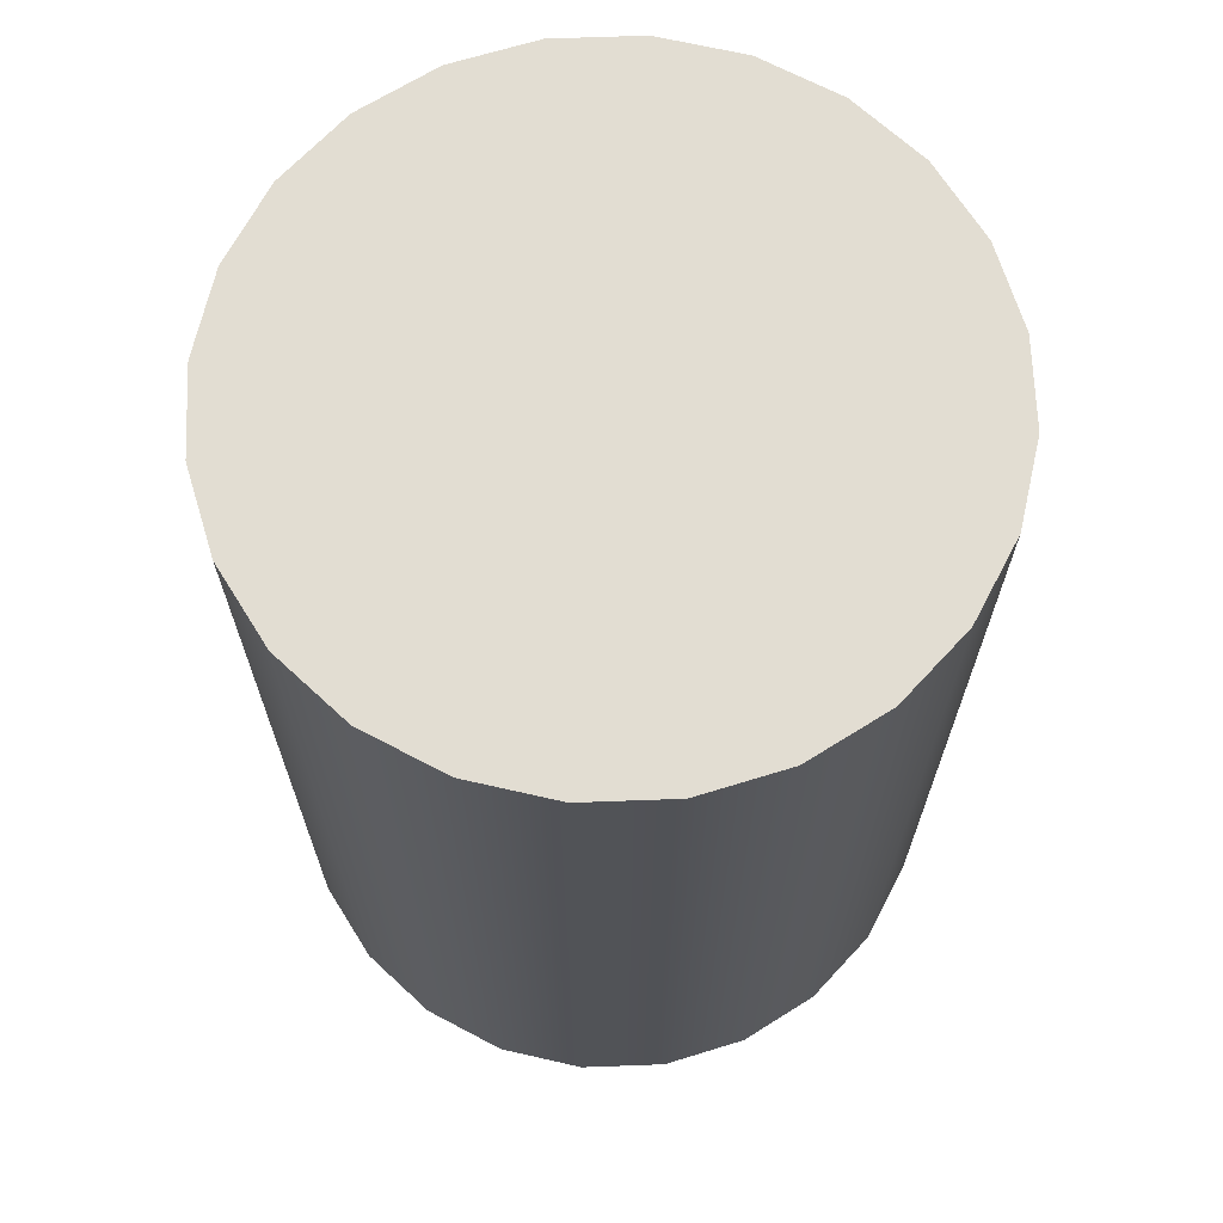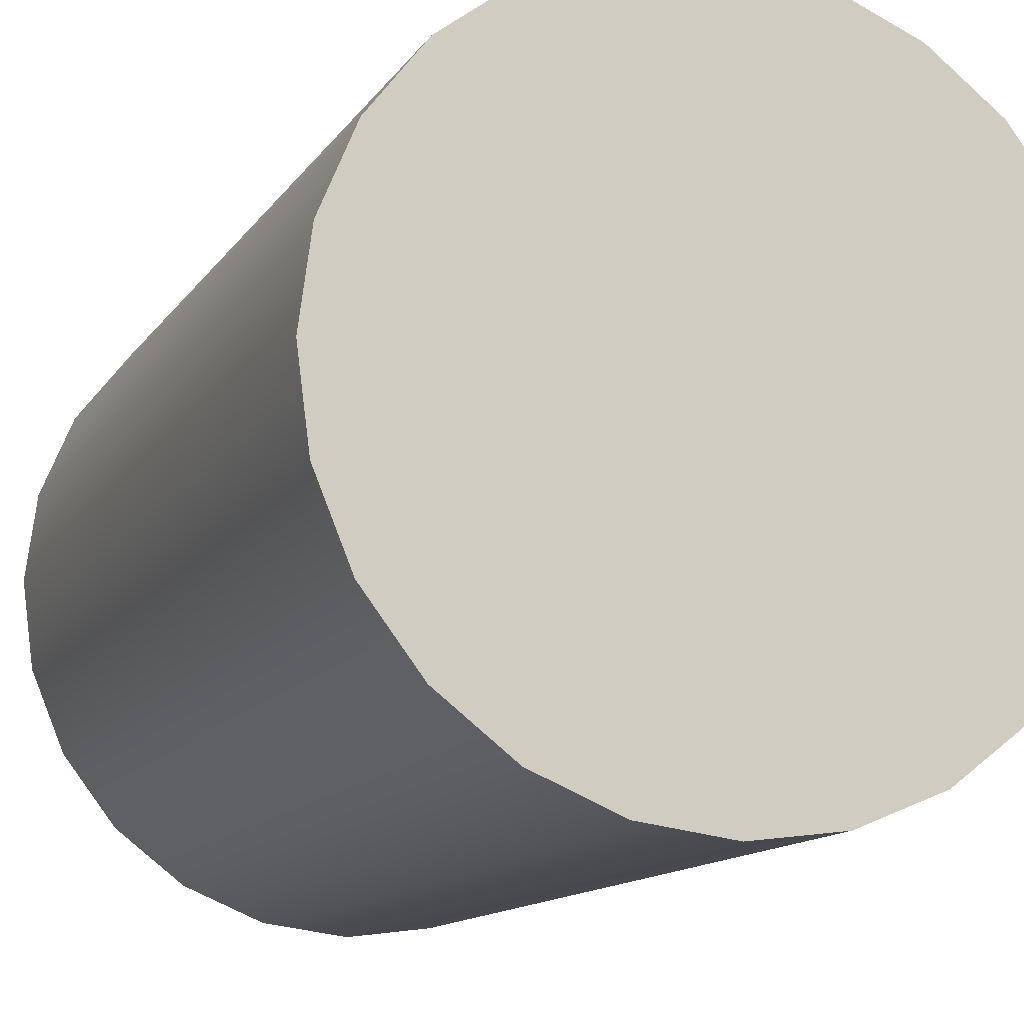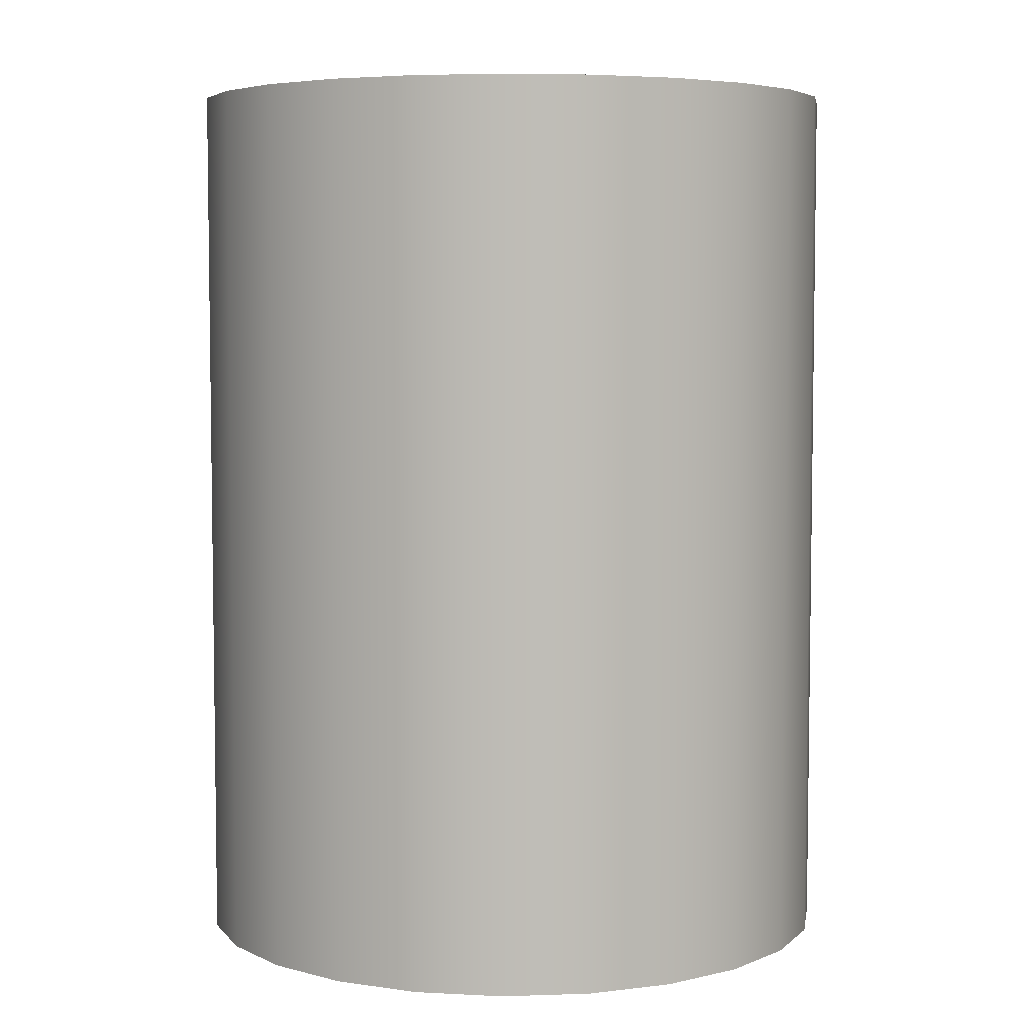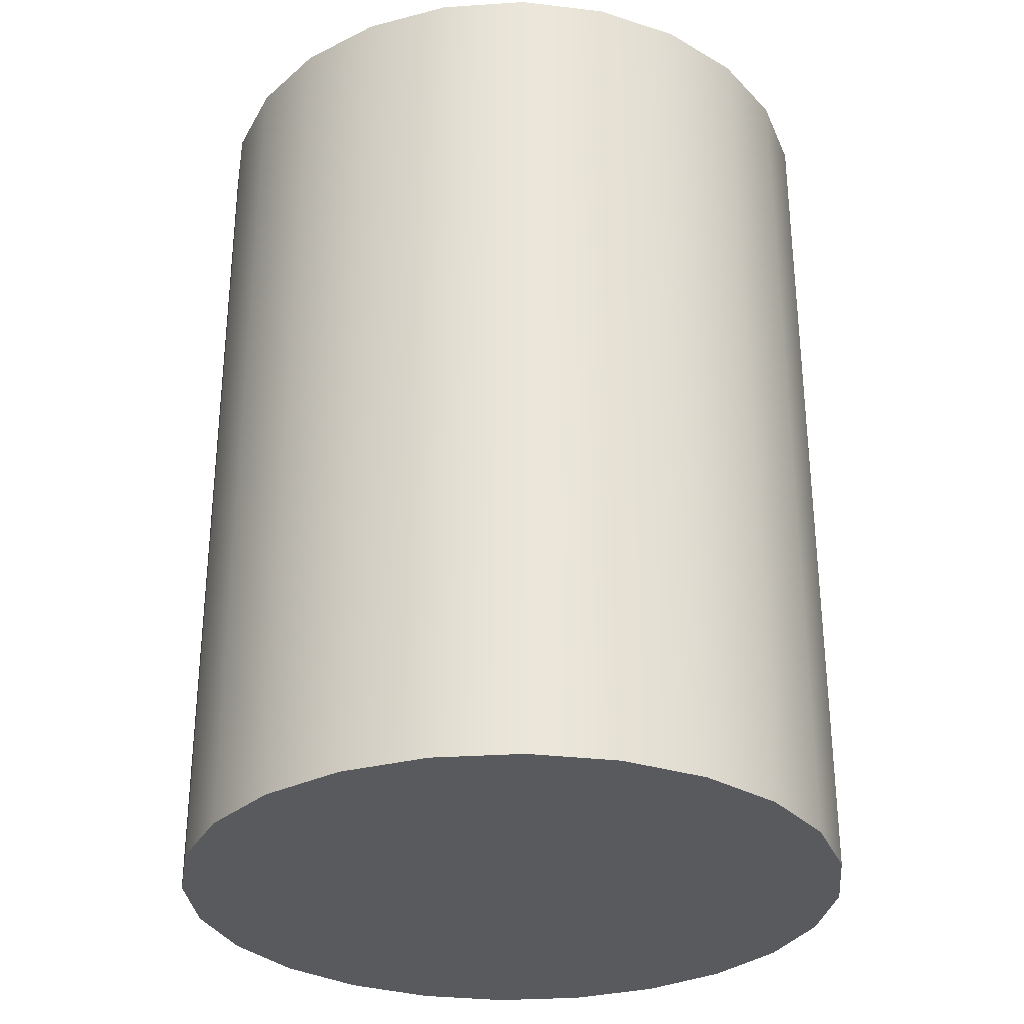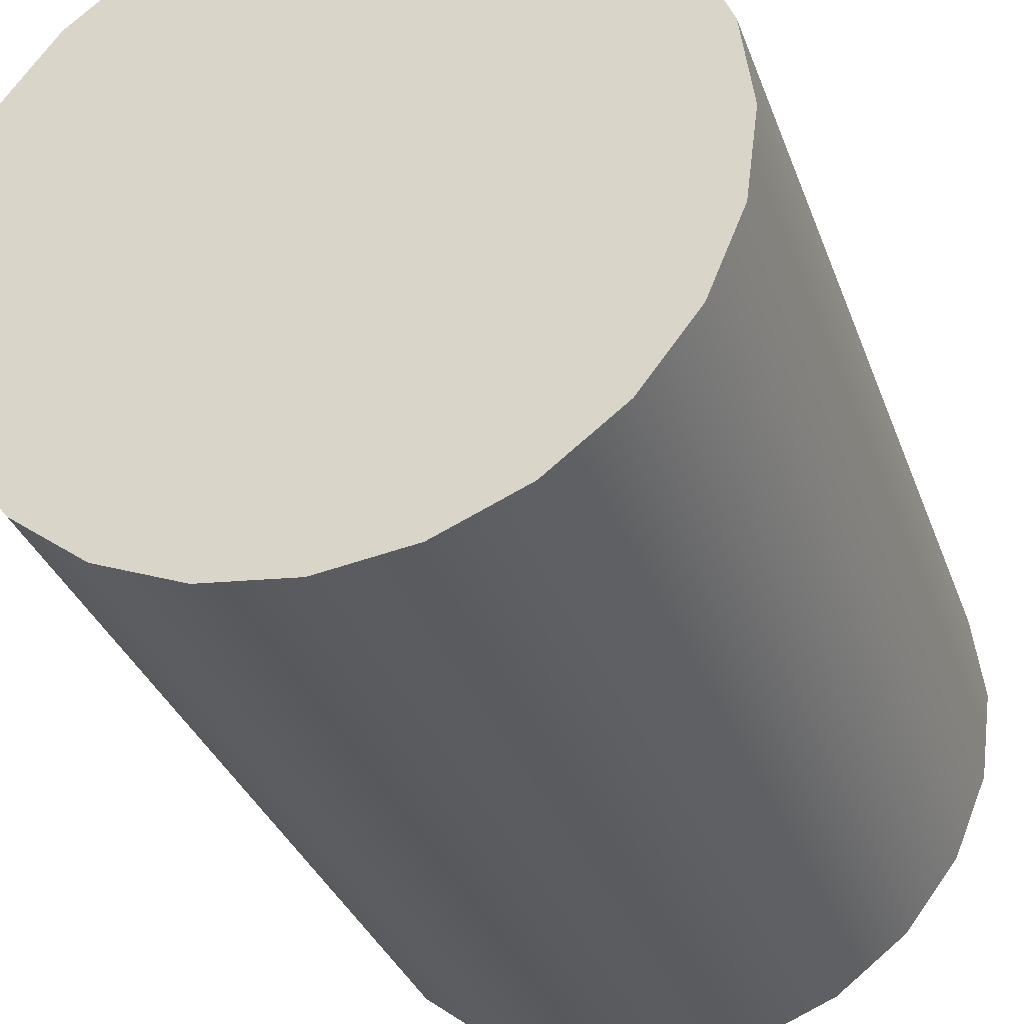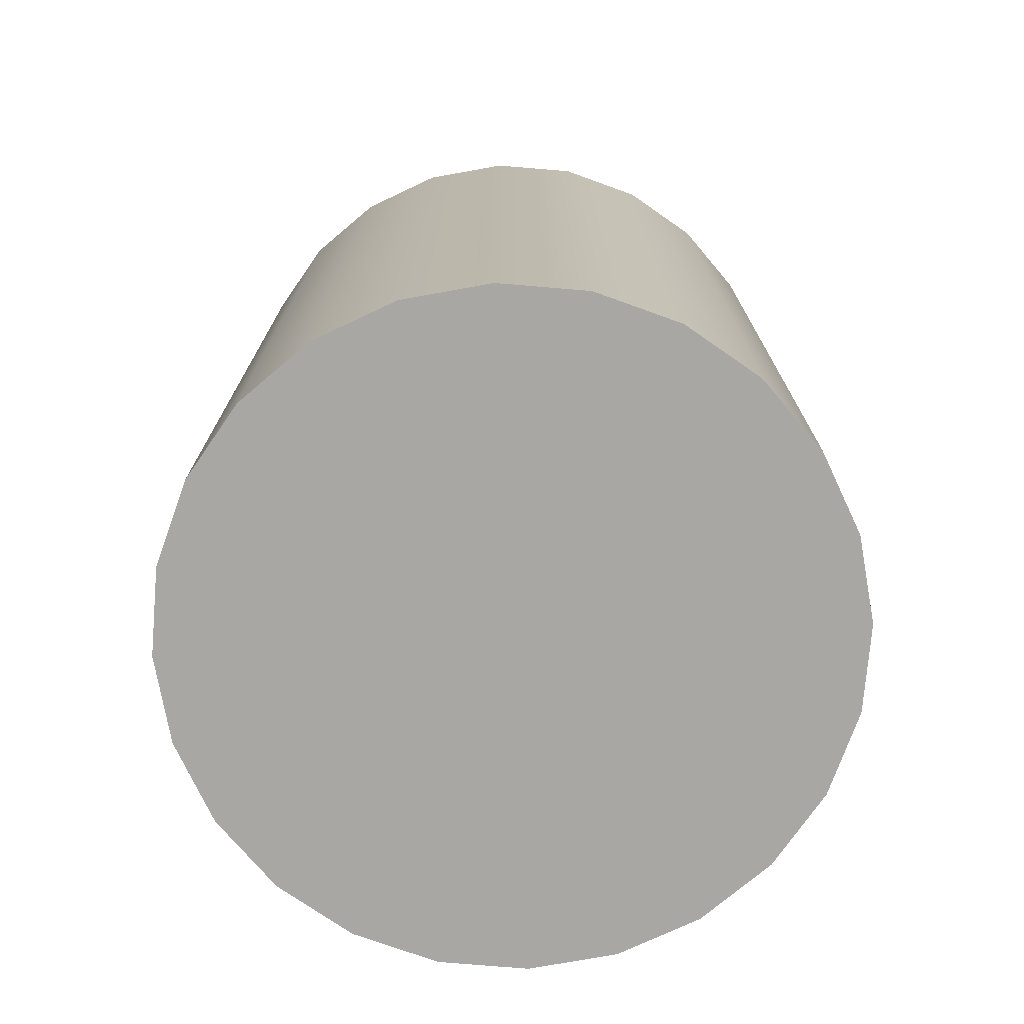
<metadata>
{"format":"obj","ext":"obj","renderer":"f3d","projection":"perspective","resolution":1024,"background":"white","views":[{"elev":68.1,"azim":50.4,"up":"+Y"},{"elev":-12.9,"azim":158.8,"up":"+Z"},{"elev":5.3,"azim":-58.3,"up":"+Y"},{"elev":-30.9,"azim":72.9,"up":"+Y"},{"elev":-33.3,"azim":18.3,"up":"+Z"},{"elev":-74.7,"azim":-57.3,"up":"+Y"}]}
</metadata>
<code>
v 0.05597 0 0.2495
v 0.05597 0 0.1304
v 0.04813 0 0.1899
v 0.07894 0 0.07493
v 0.07894 0 0.3049
v 0.1155 0 0.0273
v 0.1155 0 0.3526
v 0.1631 0 -0.009253
v 0.1631 0 0.3891
v 0.2186 0 -0.03223
v 0.2186 0 0.4121
v 0.2781 0 -0.04007
v 0.2781 0 0.4199
v 0.3377 0 -0.03223
v 0.3377 0 0.4121
v 0.3931 0 -0.009253
v 0.3931 0 0.3891
v 0.4408 0 0.0273
v 0.4408 0 0.3526
v 0.4773 0 0.07493
v 0.4773 0 0.3049
v 0.5003 0 0.2495
v 0.5003 0 0.1304
v 0.5081 0 0.1899
v 0.5003 0.62 0.1304
v 0.5081 0.62 0.1899
v 0.4773 0.62 0.07493
v 0.4408 0.62 0.0273
v 0.3931 0.62 -0.009253
v 0.3377 0.62 -0.03223
v 0.2781 0.62 -0.04007
v 0.4773 0.62 0.3049
v 0.4408 0.62 0.3526
v 0.5003 0.62 0.2495
v 0.3931 0.62 0.3891
v 0.2186 0.62 -0.03223
v 0.1631 0.62 -0.009253
v 0.1155 0.62 0.0273
v 0.07894 0.62 0.07493
v 0.05597 0.62 0.1304
v 0.04813 0.62 0.1899
v 0.05597 0.62 0.2495
v 0.07894 0.62 0.3049
v 0.1155 0.62 0.3526
v 0.1631 0.62 0.3891
v 0.2186 0.62 0.4121
v 0.2781 0.62 0.4199
v 0.3377 0.62 0.4121
f 3 2 1
f 4 1 2
f 5 1 4
f 6 5 4
f 7 5 6
f 8 7 6
f 9 7 8
f 10 9 8
f 11 9 10
f 12 11 10
f 13 11 12
f 14 13 12
f 15 13 14
f 16 15 14
f 17 15 16
f 18 17 16
f 19 17 18
f 20 19 18
f 21 19 20
f 22 21 20
f 23 22 20
f 24 22 23
f 1 2 3
f 2 1 4
f 4 1 5
f 4 5 6
f 6 5 7
f 6 7 8
f 8 7 9
f 8 9 10
f 10 9 11
f 10 11 12
f 12 11 13
f 12 13 14
f 14 13 15
f 14 15 16
f 16 15 17
f 16 17 18
f 18 17 19
f 18 19 20
f 20 19 21
f 20 21 22
f 20 22 23
f 23 22 24
f 23 25 24
f 26 24 25
f 24 25 23
f 25 24 26
f 20 27 23
f 25 23 27
f 23 27 20
f 27 23 25
f 18 28 20
f 27 20 28
f 20 28 18
f 28 20 27
f 18 16 28
f 29 28 16
f 28 16 18
f 16 28 29
f 14 12 30
f 31 30 12
f 30 12 14
f 12 30 31
f 16 14 29
f 30 29 14
f 29 14 16
f 14 29 30
f 21 32 19
f 33 19 32
f 19 32 21
f 32 19 33
f 22 34 21
f 32 21 34
f 21 34 22
f 34 21 32
f 17 19 35
f 33 35 19
f 35 19 17
f 19 35 33
f 12 10 31
f 36 31 10
f 31 10 12
f 10 31 36
f 10 8 36
f 37 36 8
f 36 8 10
f 8 36 37
f 24 26 22
f 34 22 26
f 22 26 24
f 26 22 34
f 8 6 37
f 38 37 6
f 37 6 8
f 6 37 38
f 38 6 39
f 4 39 6
f 39 6 38
f 6 39 4
f 39 4 40
f 2 40 4
f 40 4 39
f 4 40 2
f 40 2 41
f 3 41 2
f 41 2 40
f 2 41 3
f 41 3 42
f 1 42 3
f 42 3 41
f 3 42 1
f 41 42 40
f 39 40 42
f 43 39 42
f 38 39 43
f 44 38 43
f 37 38 44
f 45 37 44
f 36 37 45
f 46 36 45
f 31 36 46
f 47 31 46
f 30 31 47
f 48 30 47
f 29 30 48
f 35 29 48
f 28 29 35
f 33 28 35
f 27 28 33
f 32 27 33
f 25 27 32
f 34 25 32
f 26 25 34
f 40 42 41
f 42 40 39
f 42 39 43
f 43 39 38
f 43 38 44
f 44 38 37
f 44 37 45
f 45 37 36
f 45 36 46
f 46 36 31
f 46 31 47
f 47 31 30
f 47 30 48
f 48 30 29
f 48 29 35
f 35 29 28
f 35 28 33
f 33 28 27
f 33 27 32
f 32 27 25
f 32 25 34
f 34 25 26
f 15 17 48
f 35 48 17
f 48 17 15
f 17 48 35
f 42 1 43
f 5 43 1
f 43 1 42
f 1 43 5
f 43 5 44
f 7 44 5
f 44 5 43
f 5 44 7
f 13 15 47
f 48 47 15
f 47 15 13
f 15 47 48
f 11 13 46
f 47 46 13
f 46 13 11
f 13 46 47
f 9 11 45
f 46 45 11
f 45 11 9
f 11 45 46
f 7 9 44
f 45 44 9
f 44 9 7
f 9 44 45

</code>
